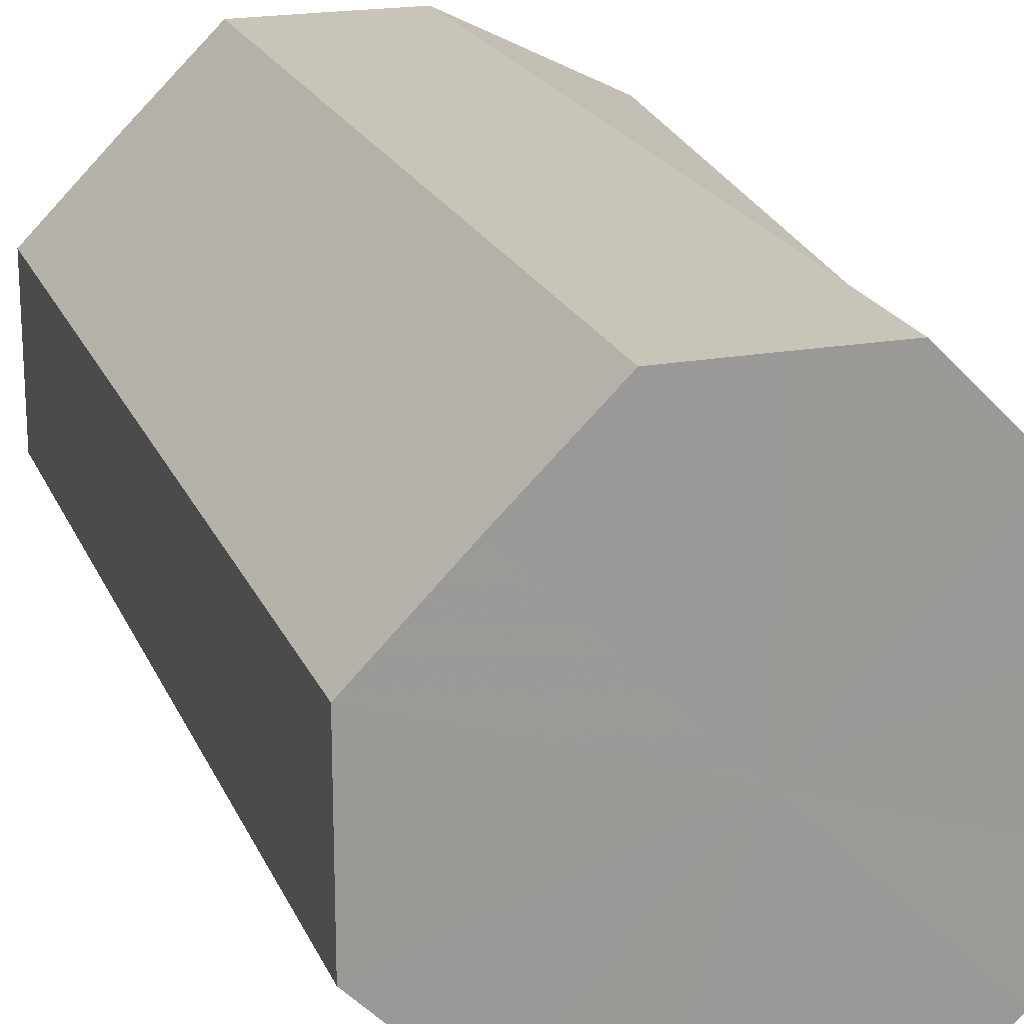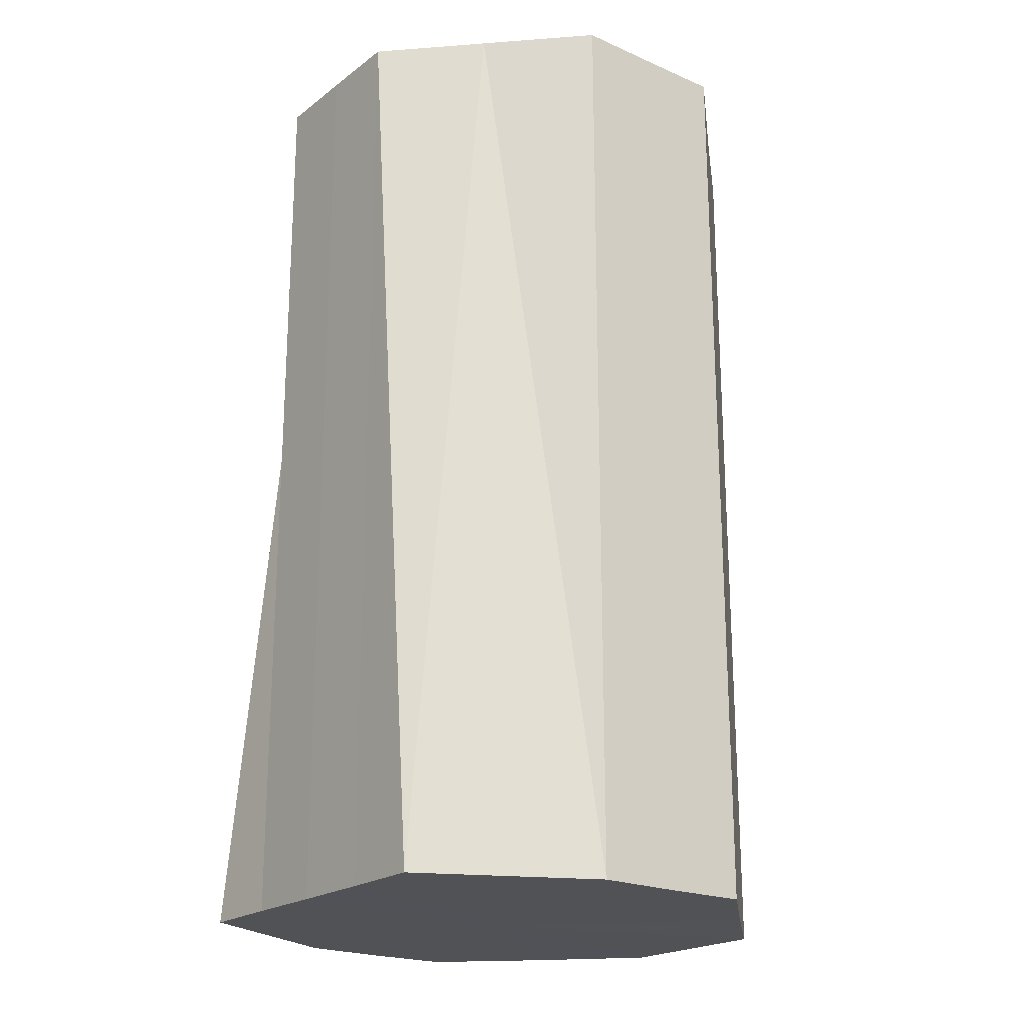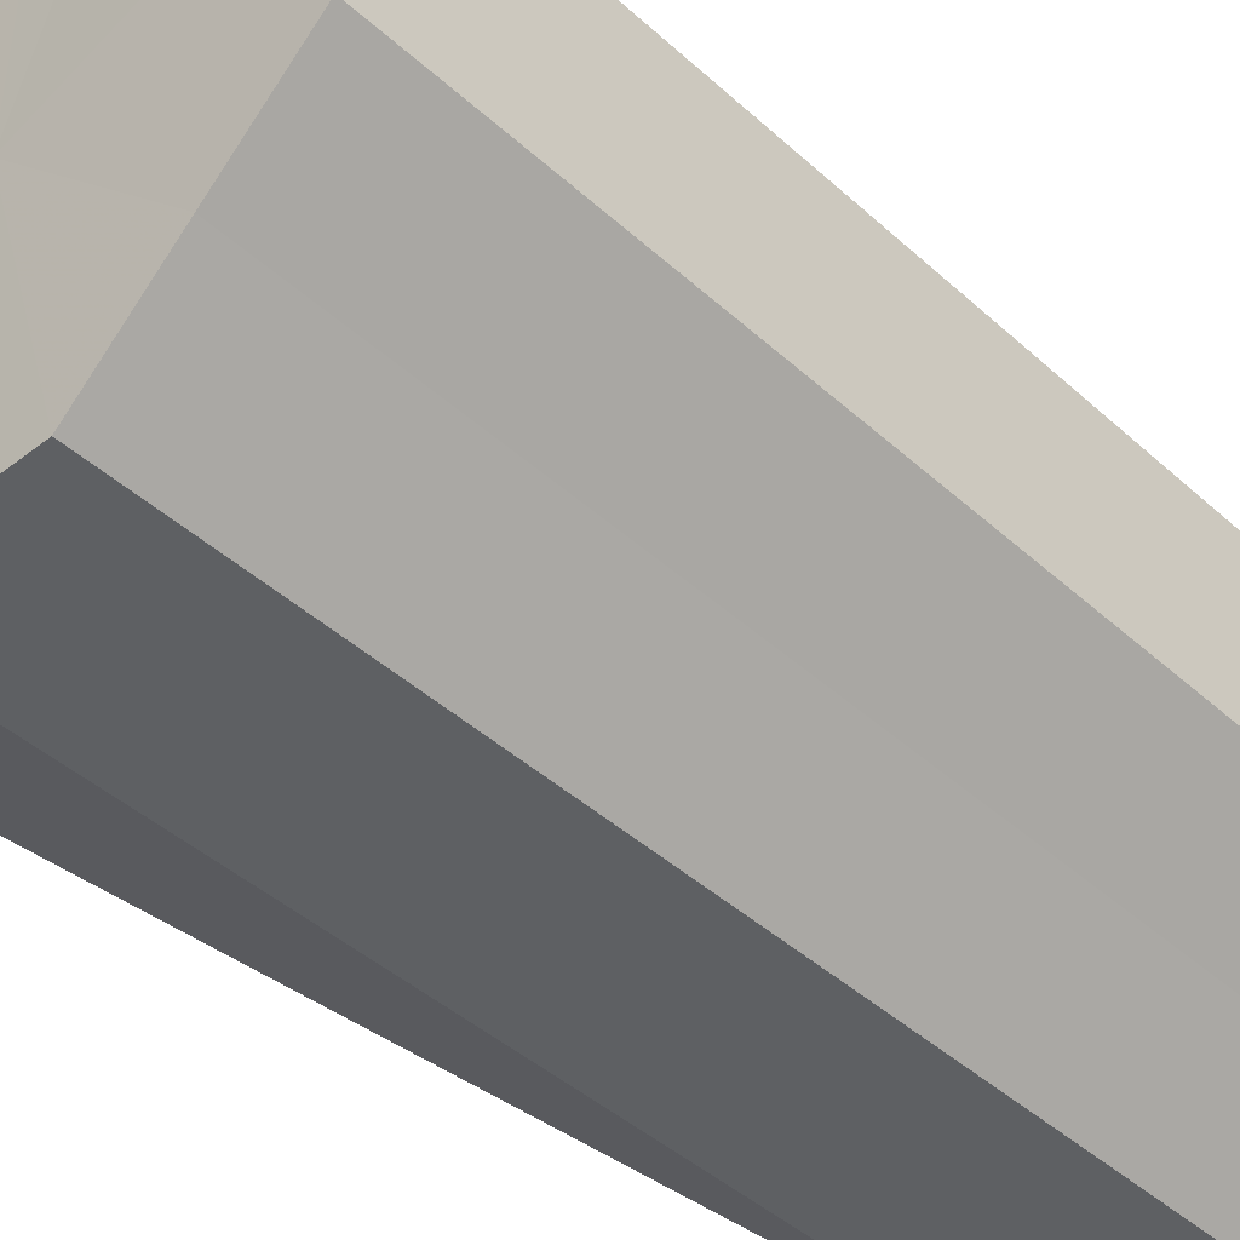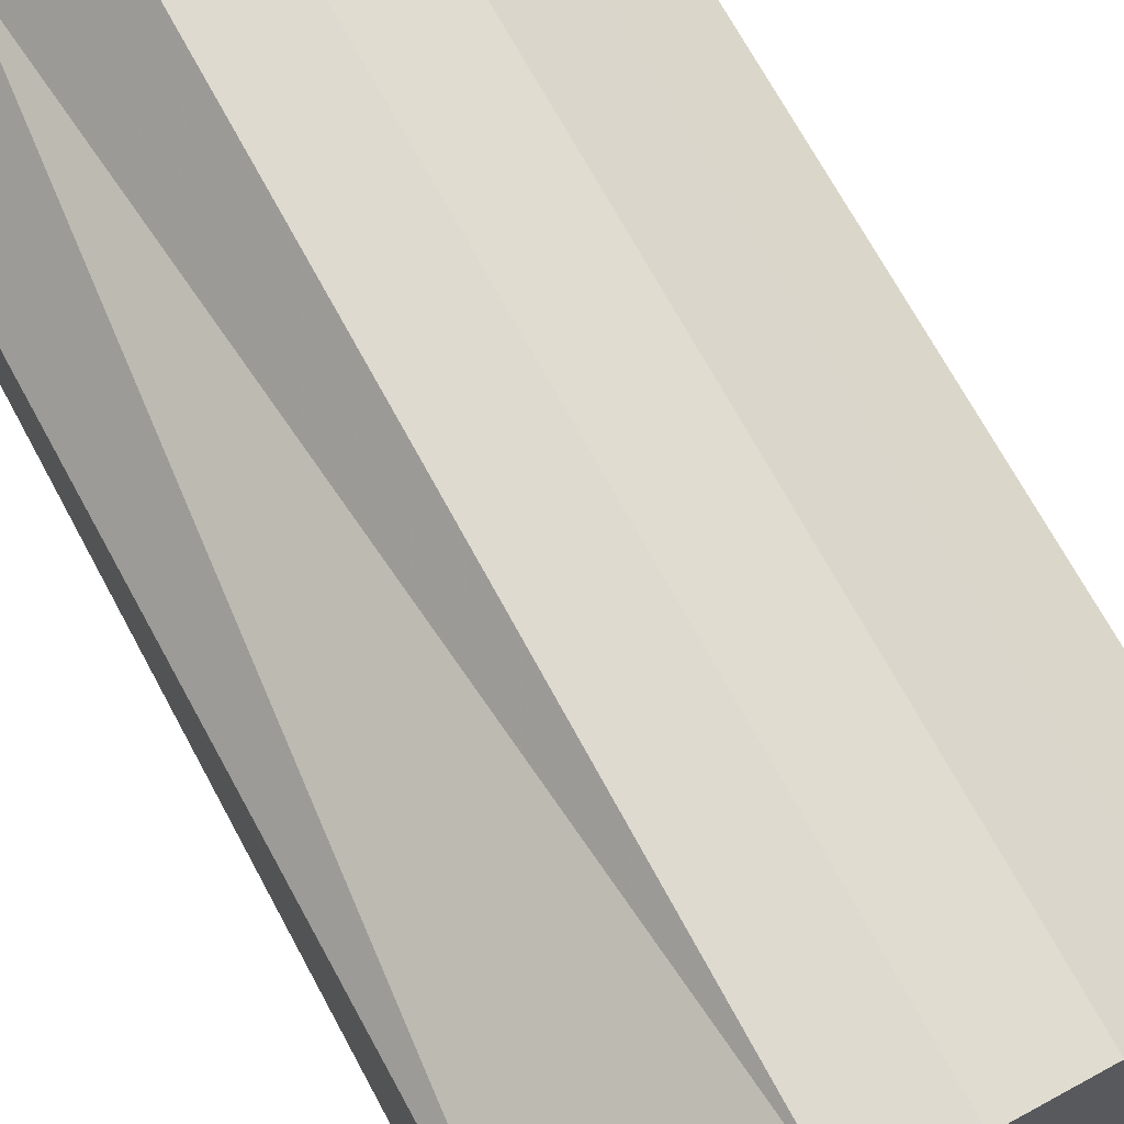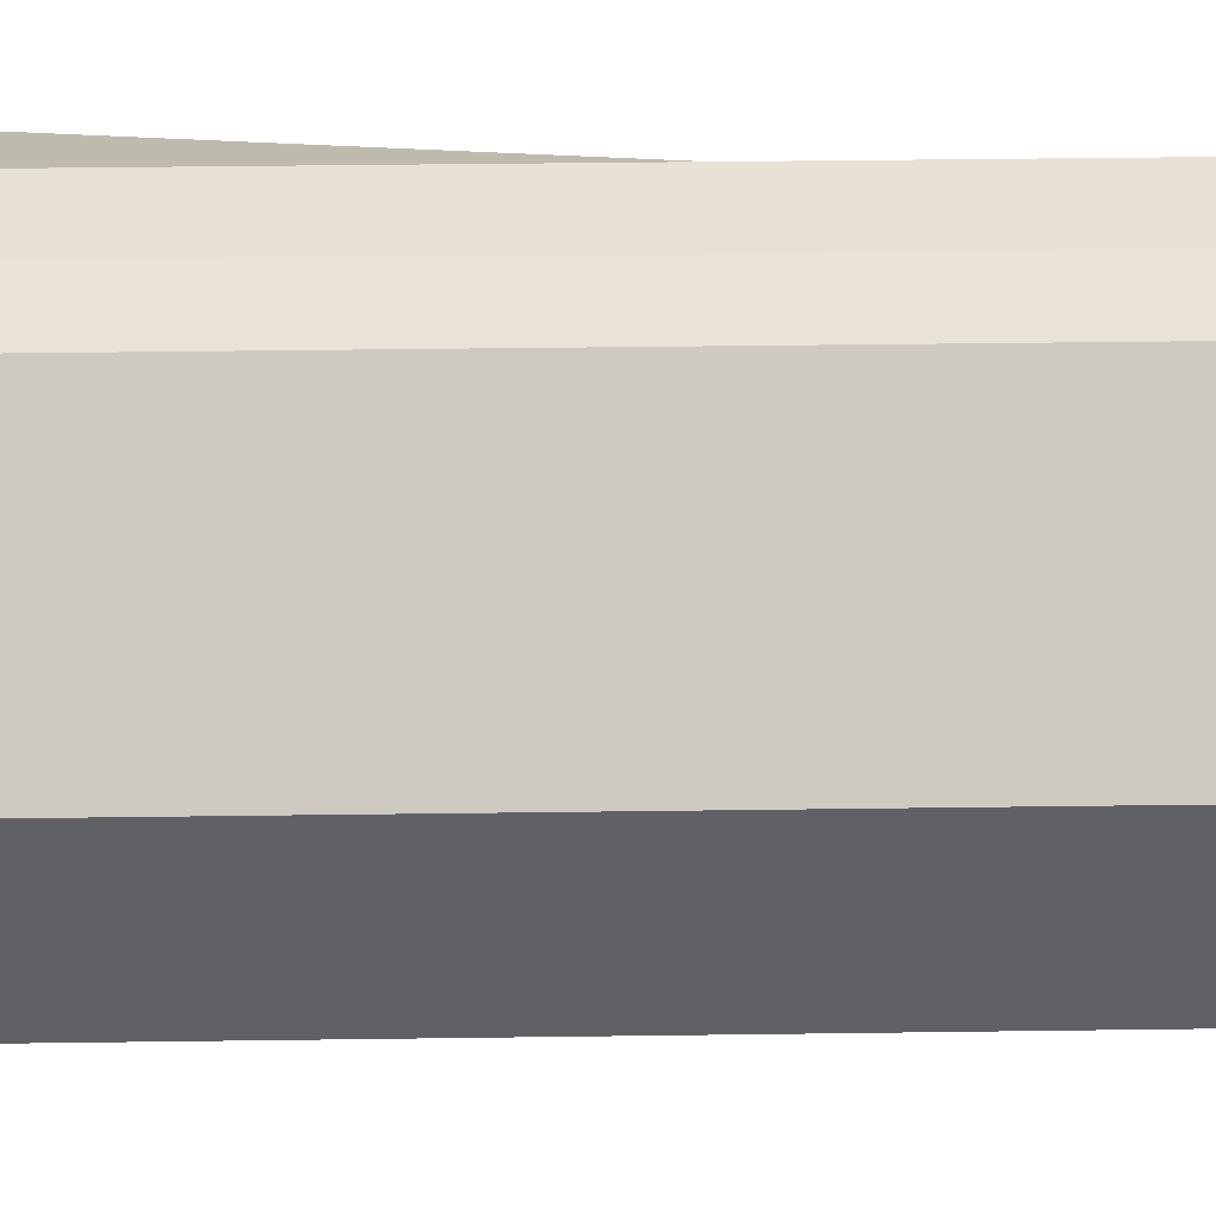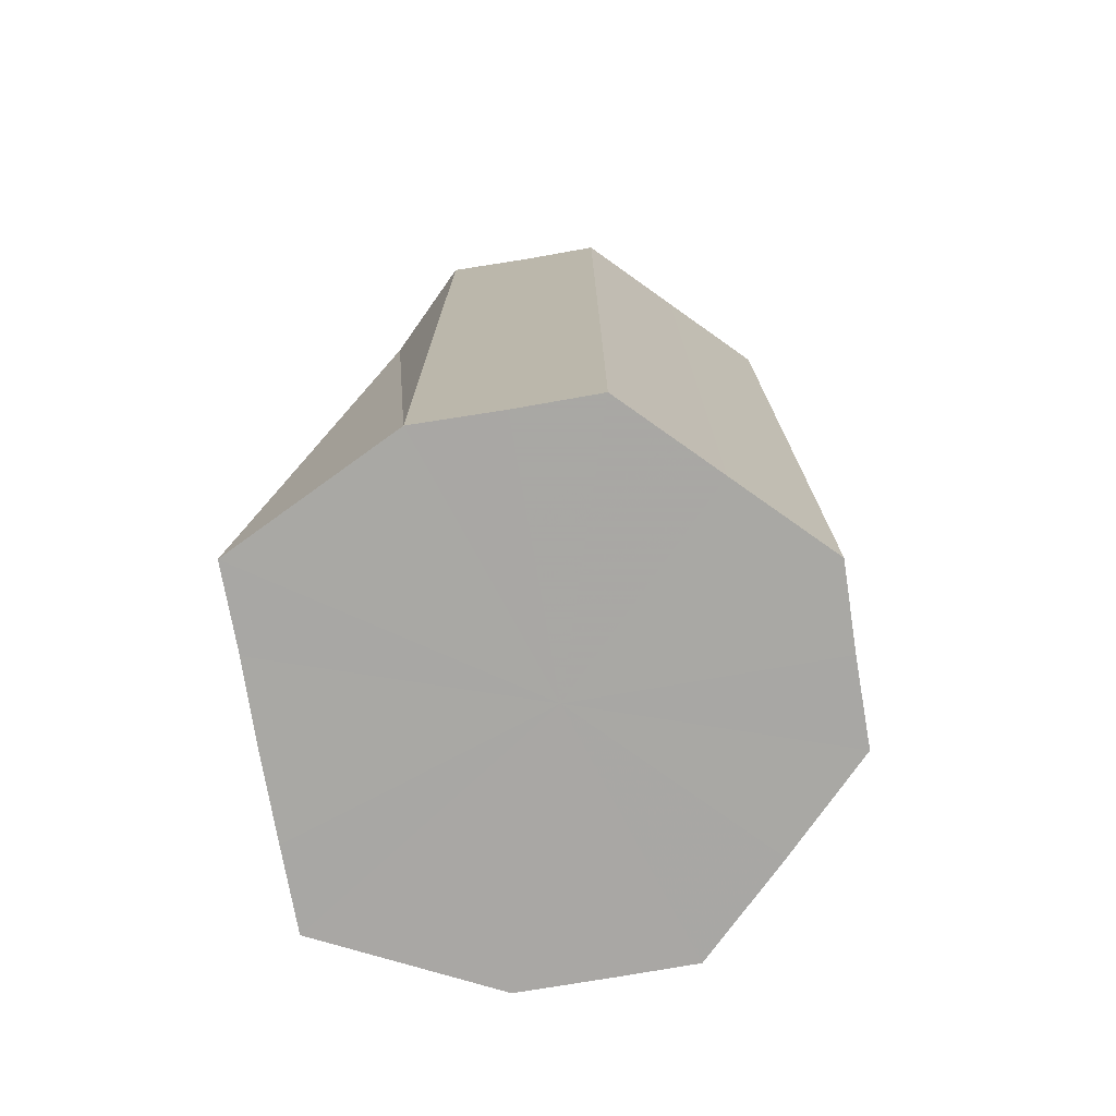
<metadata>
{"format":"obj","ext":"obj","renderer":"f3d","projection":"perspective","resolution":1024,"background":"white","views":[{"elev":20.2,"azim":-18.1,"up":"+Y"},{"elev":-21.2,"azim":142.6,"up":"+Z"},{"elev":-42.7,"azim":-137.2,"up":"+Y"},{"elev":69.9,"azim":151.7,"up":"+Y"},{"elev":41.3,"azim":-90.9,"up":"+Y"},{"elev":-74.8,"azim":-170.4,"up":"+Z"}]}
</metadata>
<code>
o 12663
v 2172 1876 13.52
v 2172 1876 13.52
v 2172 1876 13.63
v 2172 1876 13.52
v 2172 1876 13.63
v 2172 1876 13.52
v 2172 1876 13.63
v 2172 1876 13.52
v 2172 1876 13.63
v 2172 1876 13.52
v 2172 1876 13.63
v 2172 1876 13.52
v 2172 1876 13.63
v 2172 1876 13.52
v 2172 1876 13.63
v 2172 1876 13.52
v 2172 1876 13.63
v 2172 1876 13.52
v 2172 1876 13.63
v 2172 1876 13.52
v 2172 1876 13.63
v 2172 1876 13.52
v 2172 1876 13.63
v 2172 1876 13.52
v 2172 1876 13.63
v 2172 1876 13.52
v 2172 1876 13.63
v 2172 1876 13.52
v 2172 1876 13.63
v 2172 1876 13.52
v 2172 1876 13.63
v 2172 1876 13.63
v 2172 1876 13.52
v 2172 1876 13.63
v 2172 1876 13.63
v 2172 1876 13.52
v 2172 1876 13.63
v 2172 1876 13.52
v 2172 1876 13.63
v 2172 1876 13.52
v 2172 1876 13.63
v 2172 1876 13.52
v 2172 1876 13.63
v 2172 1876 13.52
v 2172 1876 13.63
v 2172 1876 13.52
v 2172 1876 13.63
v 2172 1876 13.52
v 2172 1876 13.63
v 2172 1876 13.52
v 2172 1876 13.63
v 2172 1876 13.52
v 2172 1876 13.63
v 2172 1876 13.52
v 2172 1876 13.63
v 2172 1876 13.52
v 2172 1876 13.63
v 2172 1876 13.52
v 2172 1876 13.63
v 2172 1876 13.52
v 2172 1876 13.63
v 2172 1876 13.52
v 2172 1876 13.63
v 2172 1876 13.52
v 2172 1876 13.52
v 2172 1876 13.52
v 2172 1876 13.52
v 2172 1876 13.52
v 2172 1876 13.52
v 2172 1876 13.52
v 2172 1876 13.52
v 2172 1876 13.52
v 2172 1876 13.52
v 2172 1876 13.52
v 2172 1876 13.52
v 2172 1876 13.52
v 2172 1876 13.52
v 2172 1876 13.52
v 2172 1876 13.52
v 2172 1876 13.52
v 2172 1876 13.52
v 2172 1876 13.63
v 2172 1876 13.63
v 2172 1876 13.63
v 2172 1876 13.63
v 2172 1876 13.63
v 2172 1876 13.63
v 2172 1876 13.63
v 2172 1876 13.63
v 2172 1876 13.63
v 2172 1876 13.63
v 2172 1876 13.63
v 2172 1876 13.63
v 2172 1876 13.63
v 2172 1876 13.63
v 2172 1876 13.63
v 2172 1876 13.63
v 2172 1876 13.63
f 1 2 3
f 2 4 5
f 6 1 7
f 4 8 9
f 10 6 11
f 8 12 13
f 14 10 15
f 12 16 17
f 18 14 19
f 16 20 21
f 22 18 23
f 20 24 25
f 26 22 27
f 24 28 29
f 30 26 31
f 28 30 32
f 33 34 35
f 36 37 34
f 38 35 39
f 40 41 37
f 42 43 41
f 44 39 45
f 46 47 43
f 48 49 47
f 50 45 51
f 52 53 49
f 54 55 53
f 56 51 57
f 58 59 55
f 60 61 59
f 62 57 63
f 64 63 61
f 65 66 67
f 67 66 68
f 69 66 65
f 68 66 70
f 71 66 69
f 70 66 72
f 73 66 71
f 72 66 74
f 75 66 73
f 74 66 76
f 77 66 75
f 76 66 78
f 79 66 77
f 78 66 80
f 81 66 79
f 80 66 81
f 82 83 84
f 83 85 84
f 86 82 84
f 85 87 84
f 88 86 84
f 87 89 84
f 90 88 84
f 89 91 84
f 92 90 84
f 91 93 84
f 94 92 84
f 93 95 84
f 96 94 84
f 95 97 84
f 98 96 84
f 97 98 84

</code>
